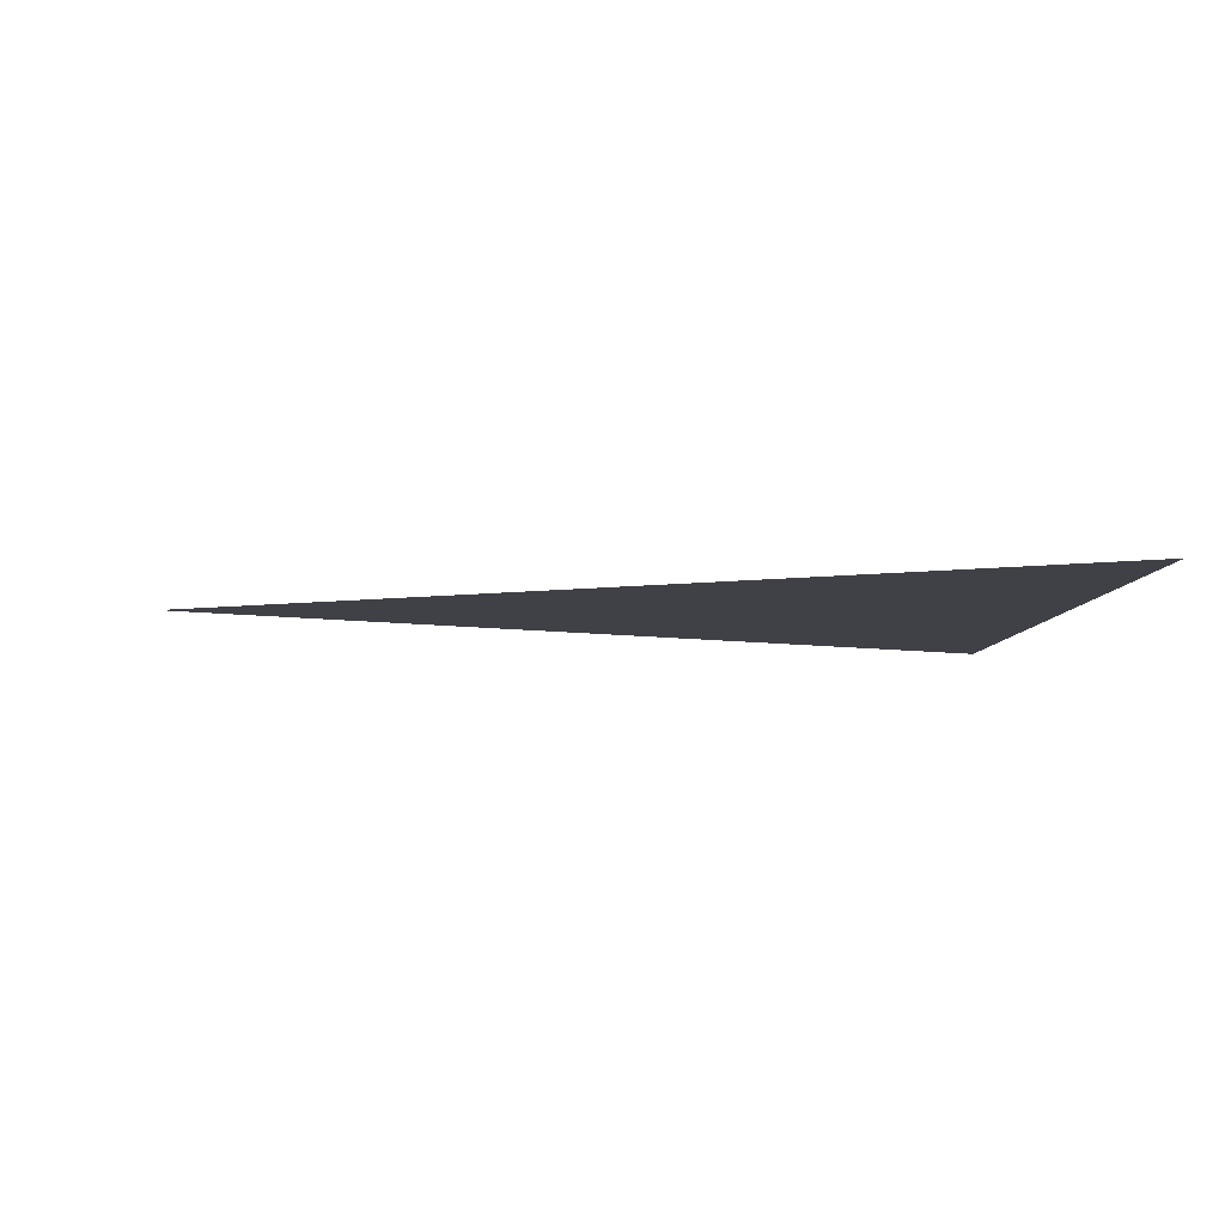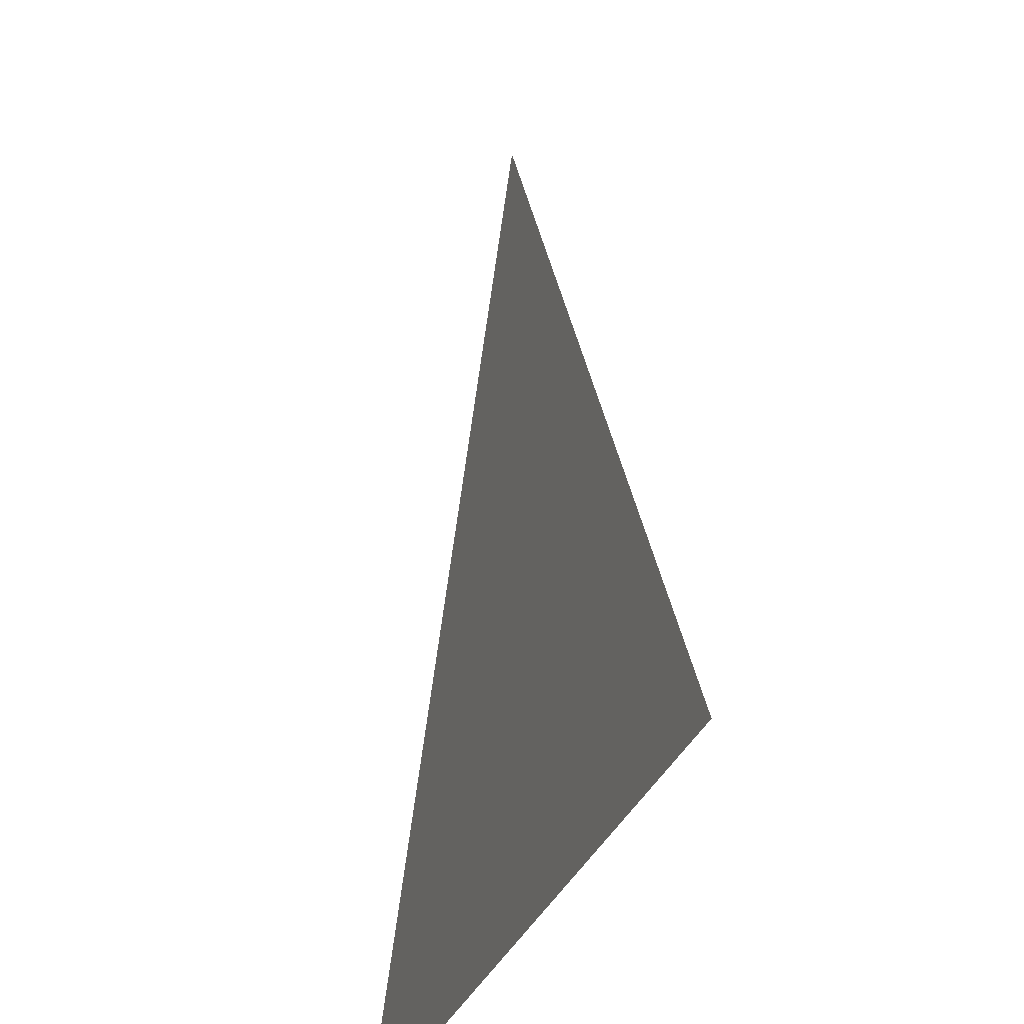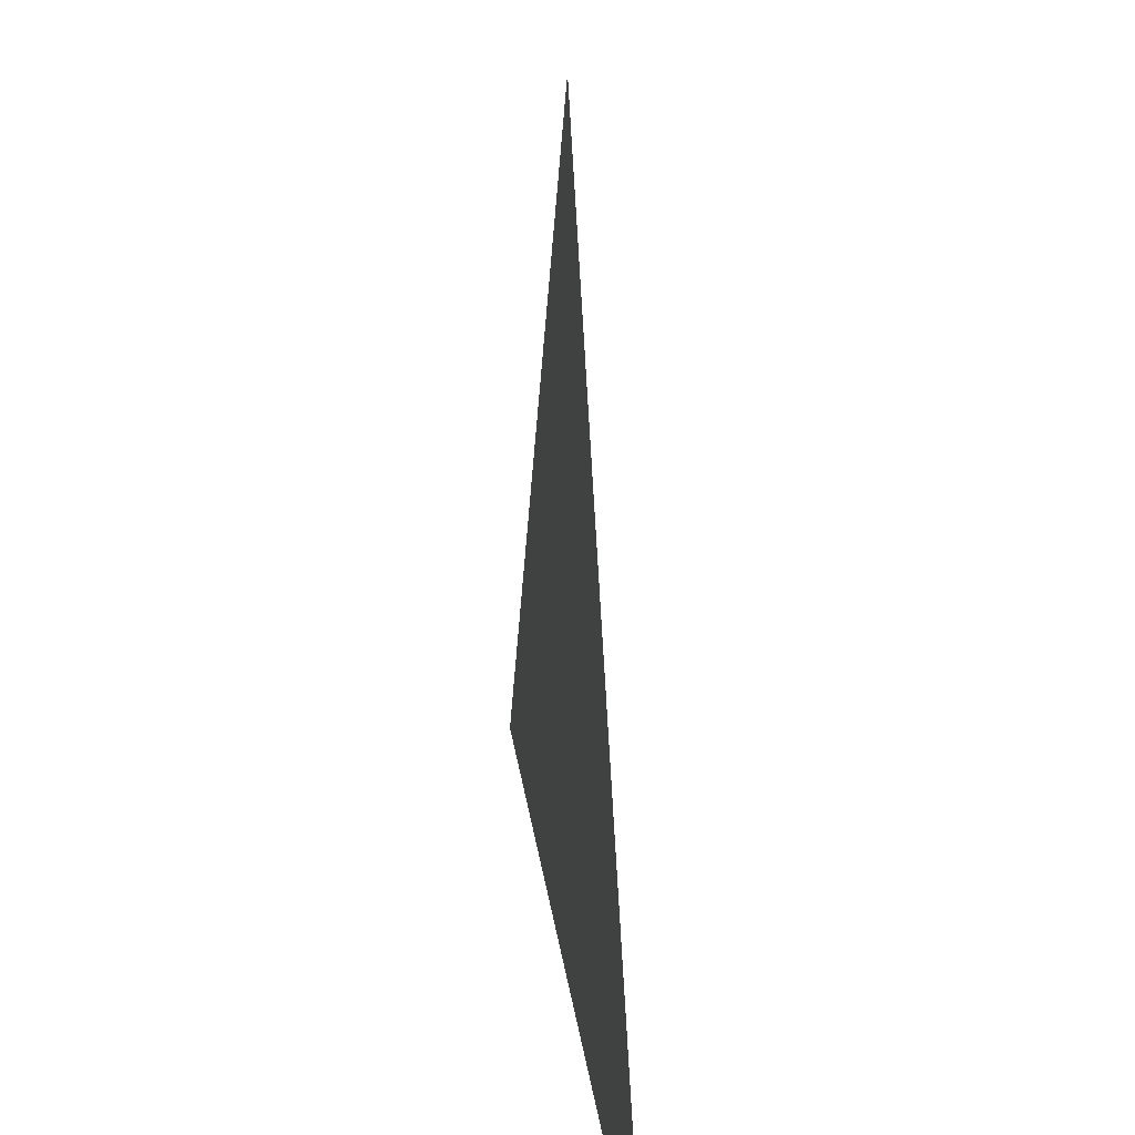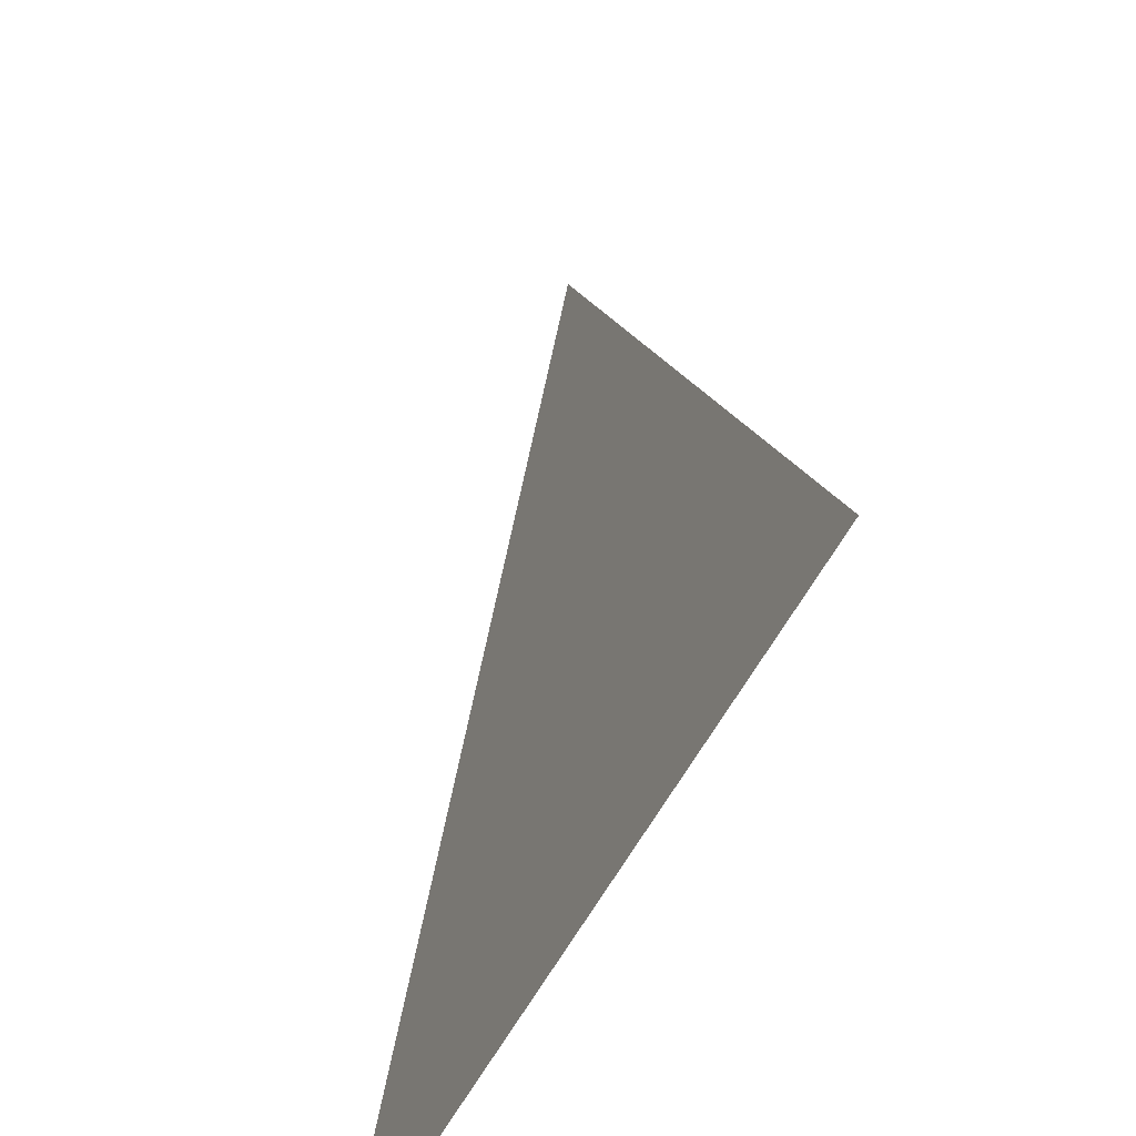
<metadata>
{"format":"obj","ext":"obj","renderer":"f3d","projection":"perspective","resolution":1024,"background":"white","views":[{"elev":-6.0,"azim":-92.8,"up":"+Z"},{"elev":-32.5,"azim":-108.9,"up":"+Y"},{"elev":29.3,"azim":82.0,"up":"+Y"},{"elev":-51.1,"azim":-115.1,"up":"+Y"}]}
</metadata>
<code>
o Tri
v 0 0.8 0
v -0.8 -0.8 0
v 0.8 -0.8 0
f 1 2 3

</code>
